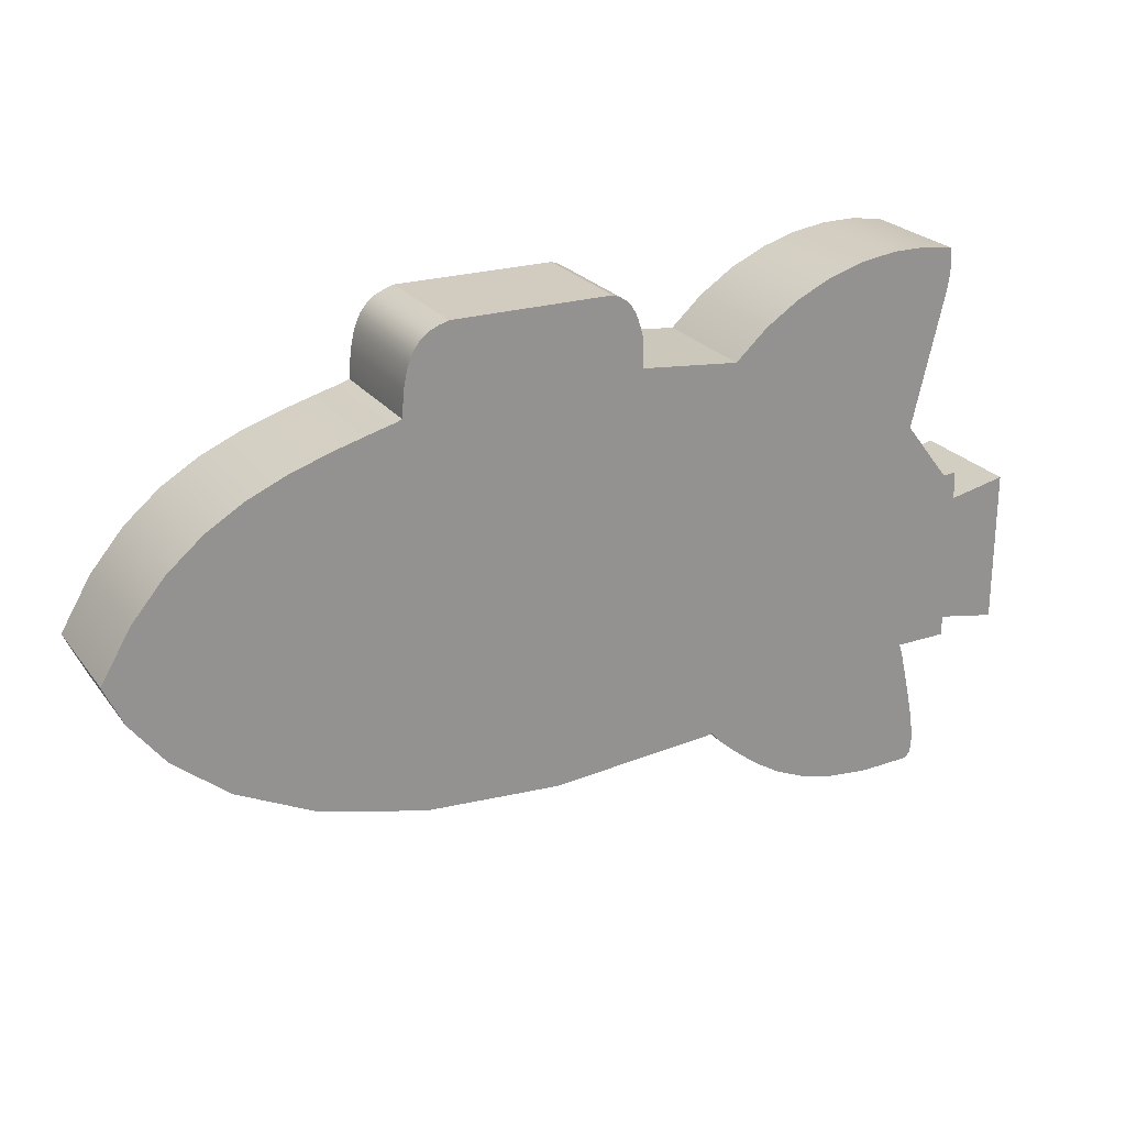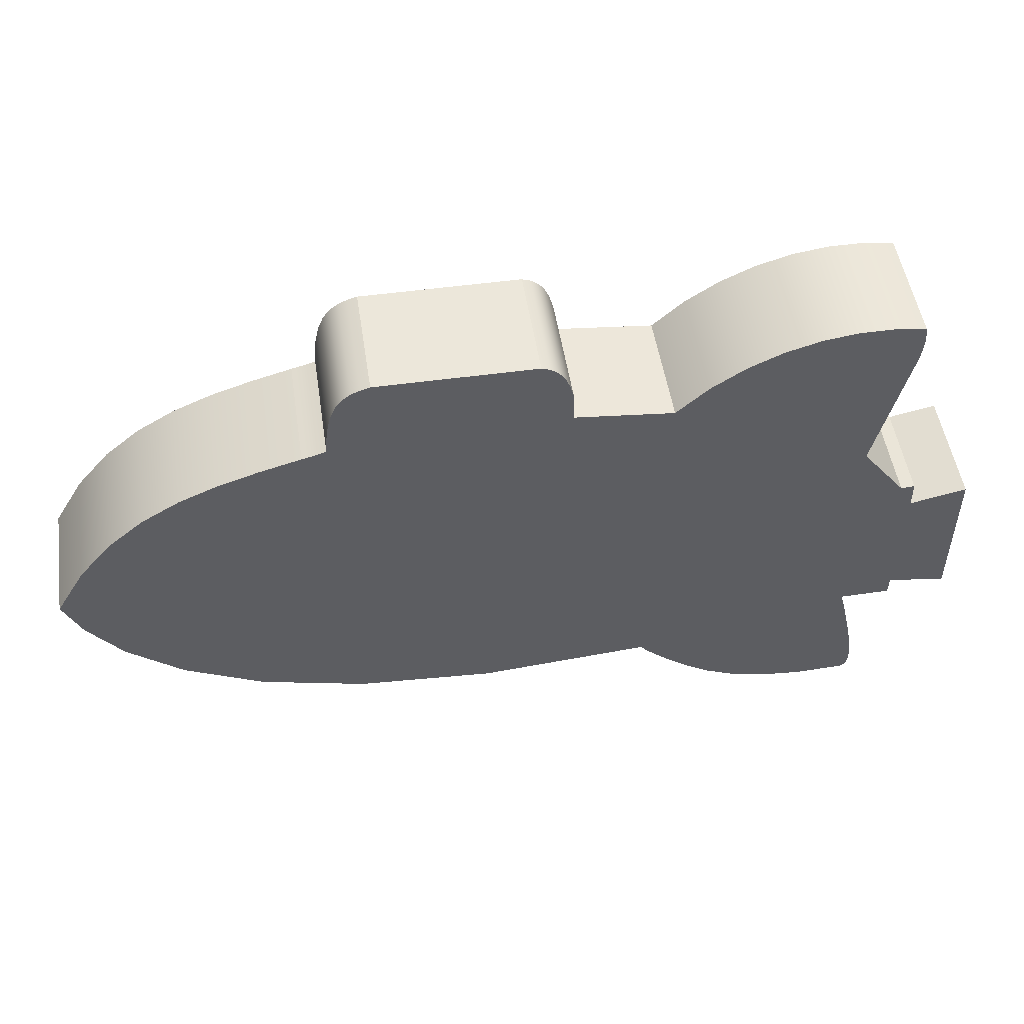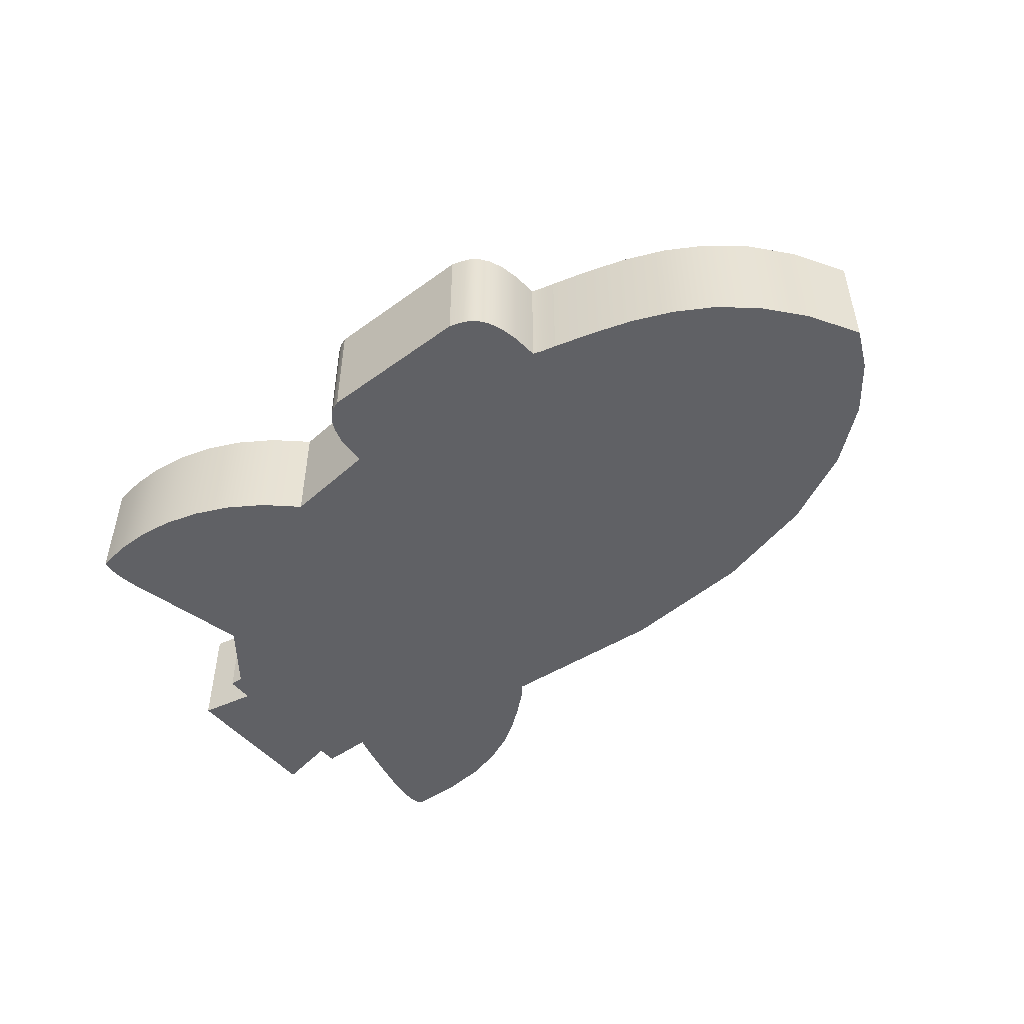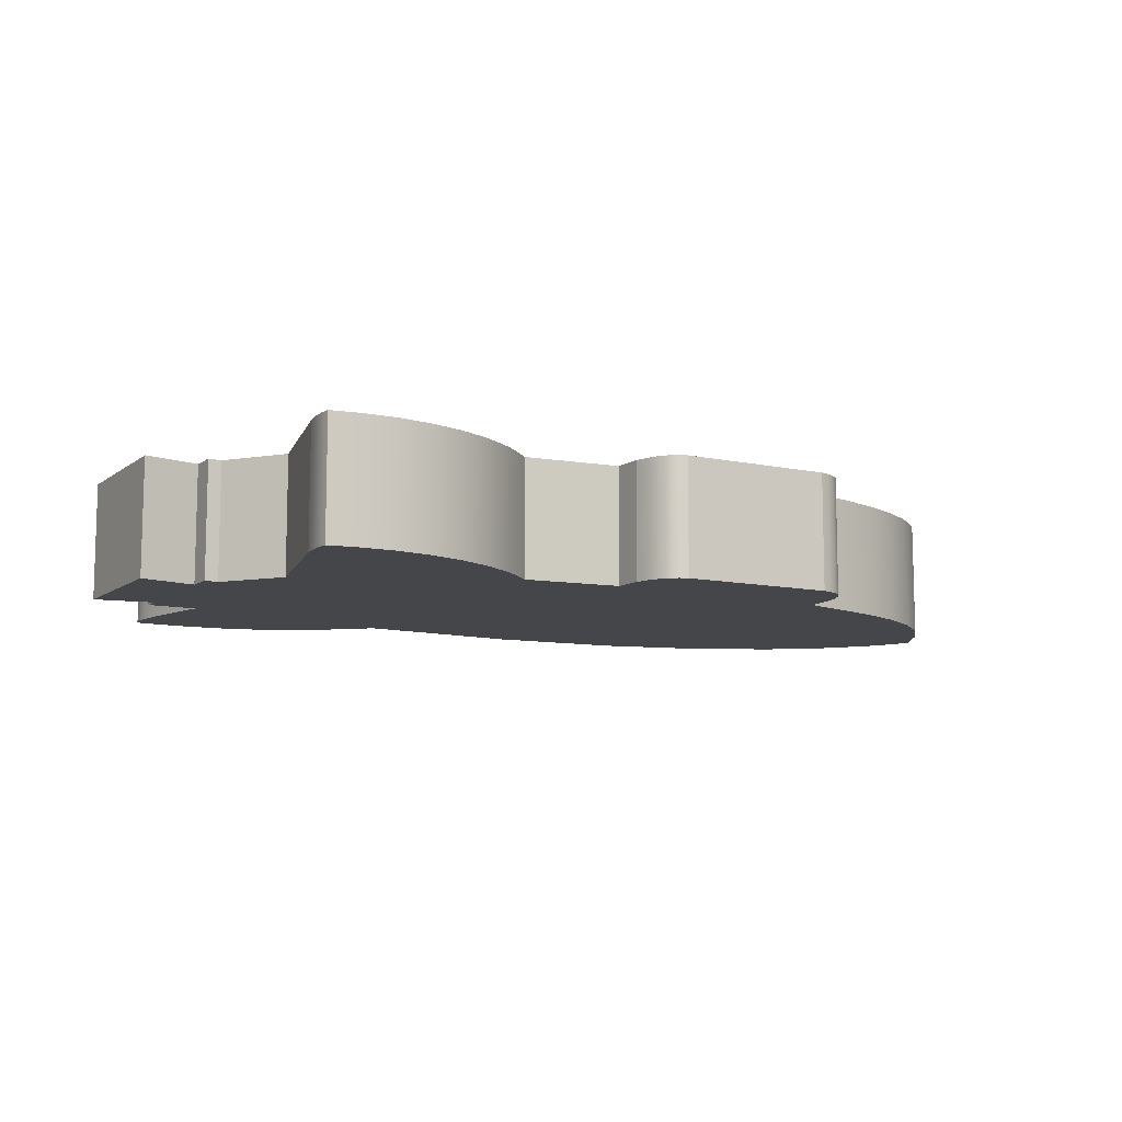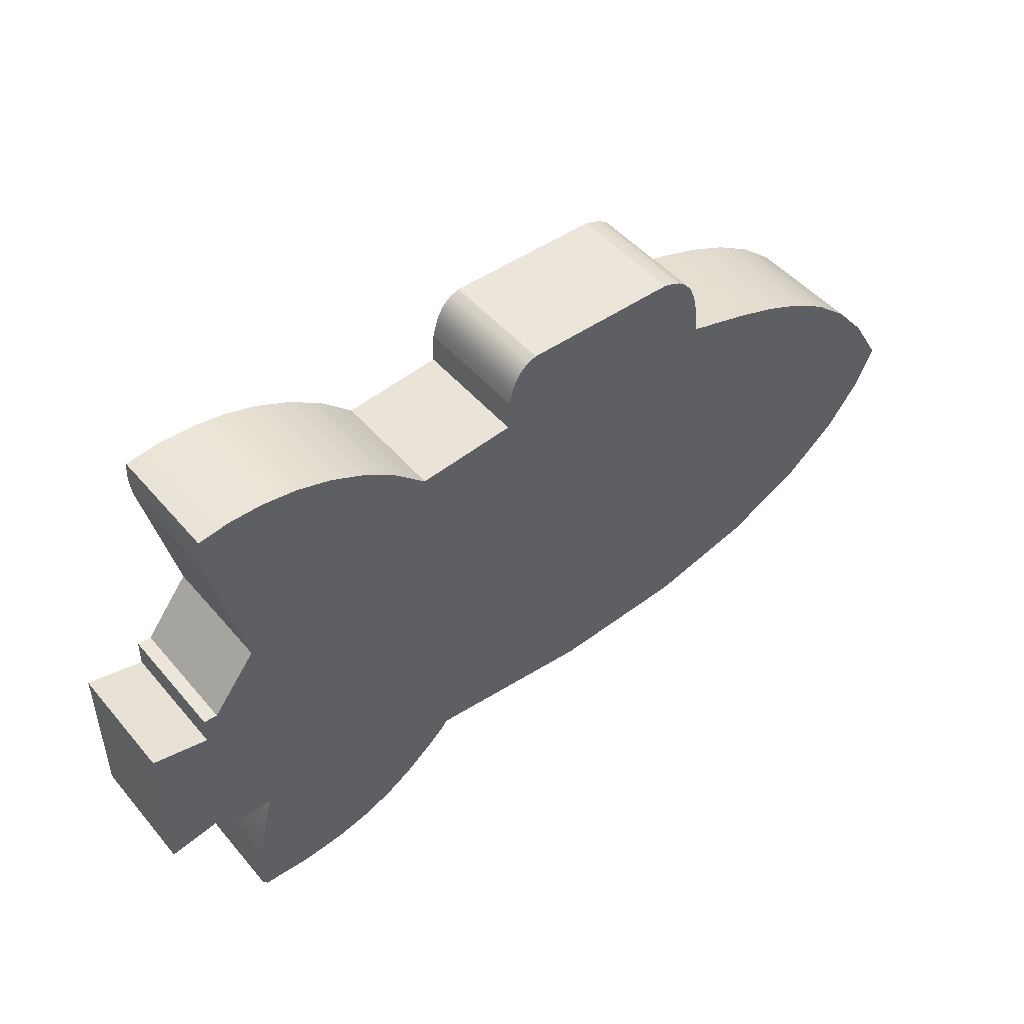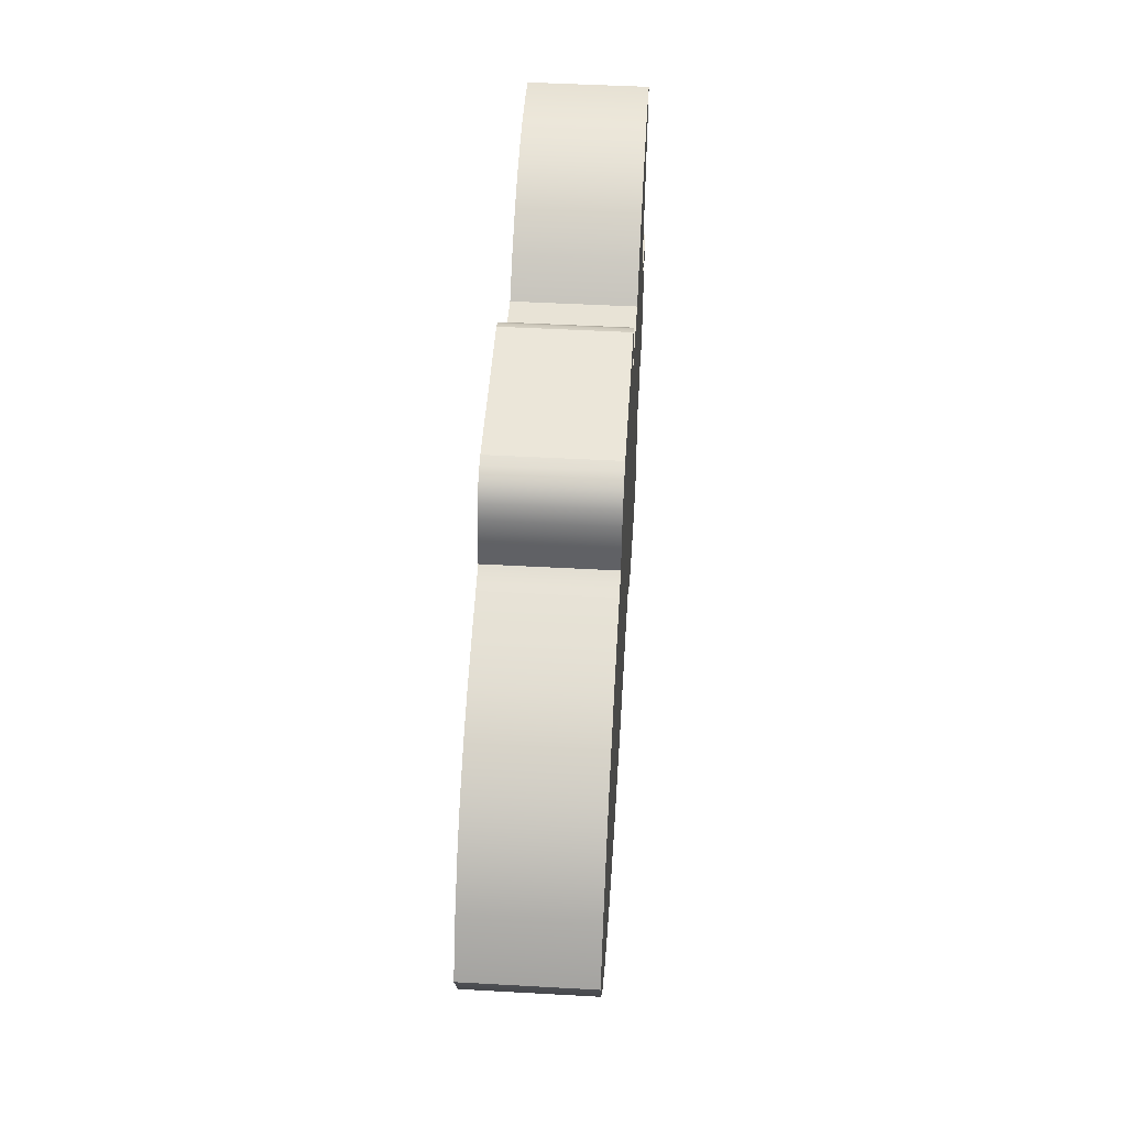
<metadata>
{"format":"obj","ext":"obj","renderer":"f3d","projection":"perspective","resolution":1024,"background":"white","views":[{"elev":23.8,"azim":152.6,"up":"+Z"},{"elev":50.8,"azim":171.4,"up":"+Z"},{"elev":-49.6,"azim":38.8,"up":"+Y"},{"elev":-9.7,"azim":-29.5,"up":"+Y"},{"elev":47.7,"azim":-38.1,"up":"+Z"},{"elev":47.2,"azim":93.6,"up":"+Z"}]}
</metadata>
<code>
v  4.228 0.7876 -0.4111
v  4.35 0.7876 -0.146
v  4.35 0 -0.146
v  4.228 0 -0.4111
v  3.995 0.7876 -0.7132
v  3.995 0 -0.7132
v  3.627 0.7876 -1.014
v  3.627 0 -1.014
v  3.101 0.7876 -1.274
v  3.101 0 -1.274
v  2.393 0.7876 -1.454
v  2.393 0 -1.454
v  1.481 0.7876 -1.517
v  1.481 0 -1.517
v  0.3406 0.7876 -1.424
v  0.3406 0 -1.424
v  0.333 0.7876 -1.432
v  0.333 0 -1.432
v  0.3256 0.7876 -1.441
v  0.3256 0 -1.441
v  0.3185 0.7876 -1.449
v  0.3185 0 -1.449
v  0.3116 0.7876 -1.458
v  0.3116 0 -1.458
v  0.3048 0.7876 -1.466
v  0.3048 0 -1.466
v  0.2981 0.7876 -1.475
v  0.2981 0 -1.475
v  0.2914 0.7876 -1.483
v  0.2914 0 -1.483
v  0.1454 0.7876 -1.611
v  0.1454 0 -1.611
v  -0.0097 0.7876 -1.732
v  -0.0097 0 -1.732
v  -0.1829 0.7876 -1.839
v  -0.1829 0 -1.839
v  -0.3834 0.7876 -1.927
v  -0.3834 0 -1.927
v  -0.6201 0.7876 -1.987
v  -0.6201 0 -1.987
v  -0.9023 0.7876 -2.014
v  -0.9023 0 -2.014
v  -1.239 0.7876 -2
v  -1.239 0 -2
v  -1.248 0.7876 -1.991
v  -1.248 0 -1.991
v  -1.254 0.7876 -1.984
v  -1.254 0 -1.984
v  -1.26 0.7876 -1.978
v  -1.26 0 -1.978
v  -1.264 0.7876 -1.972
v  -1.264 0 -1.972
v  -1.268 0.7876 -1.968
v  -1.268 0 -1.968
v  -1.271 0.7876 -1.963
v  -1.271 0 -1.963
v  -1.274 0.7876 -1.959
v  -1.274 0 -1.959
v  -1.278 0.7876 -1.929
v  -1.278 0 -1.929
v  -1.281 0.7876 -1.894
v  -1.281 0 -1.894
v  -1.281 0.7876 -1.851
v  -1.281 0 -1.851
v  -1.277 0.7876 -1.794
v  -1.277 0 -1.794
v  -1.268 0.7876 -1.721
v  -1.268 0 -1.721
v  -1.251 0.7876 -1.626
v  -1.251 0 -1.626
v  -1.226 0.7876 -1.504
v  -1.226 0 -1.504
v  -1.2 0.7876 -1.385
v  -1.2 0 -1.385
v  -1.18 0.7876 -1.294
v  -1.18 0 -1.294
v  -1.164 0.7876 -1.227
v  -1.164 0 -1.227
v  -1.152 0.7876 -1.179
v  -1.152 0 -1.179
v  -1.143 0.7876 -1.146
v  -1.143 0 -1.146
v  -1.135 0.7876 -1.122
v  -1.135 0 -1.122
v  -1.129 0.7876 -1.103
v  -1.129 0 -1.103
v  -1.47 0.7876 -1.097
v  -1.47 0 -1.097
v  -1.473 0.7876 -0.9656
v  -1.473 0 -0.9656
v  -1.868 0.7876 -1.038
v  -1.868 0 -1.038
v  -1.869 0.7876 -0.0144
v  -1.869 0 -0.0144
v  -1.49 0.7876 -0.0959
v  -1.49 0 -0.0959
v  -1.487 0.7876 0.0891
v  -1.487 0 0.0891
v  -1.396 0.7876 0.0828
v  -1.396 0 0.0828
v  -1.095 0.7876 0.4715
v  -1.095 0 0.4715
v  -1.312 0.7876 1.372
v  -1.312 0 1.372
v  -1.318 0.7876 1.407
v  -1.318 0 1.407
v  -1.323 0.7876 1.443
v  -1.323 0 1.443
v  -1.327 0.7876 1.48
v  -1.327 0 1.48
v  -1.329 0.7876 1.518
v  -1.329 0 1.518
v  -1.33 0.7876 1.558
v  -1.33 0 1.558
v  -1.327 0.7876 1.6
v  -1.327 0 1.6
v  -1.321 0.7876 1.645
v  -1.321 0 1.645
v  -1.111 0.7876 1.676
v  -1.111 0 1.676
v  -0.8869 0.7876 1.676
v  -0.8869 0 1.676
v  -0.6546 0.7876 1.642
v  -0.6546 0 1.642
v  -0.4195 0.7876 1.573
v  -0.4195 0 1.573
v  -0.187 0.7876 1.465
v  -0.187 0 1.465
v  0.0375 0.7876 1.317
v  0.0375 0 1.317
v  0.2486 0.7876 1.124
v  0.2486 0 1.124
v  0.9018 0.7876 1.189
v  0.9018 0 1.189
v  0.9098 0.7876 1.392
v  0.9098 0 1.392
v  0.9236 0.7876 1.445
v  0.9236 0 1.445
v  0.9395 0.7876 1.496
v  0.9395 0 1.496
v  0.9593 0.7876 1.544
v  0.9593 0 1.544
v  0.985 0.7876 1.587
v  0.985 0 1.587
v  1.019 0.7876 1.624
v  1.019 0 1.624
v  1.062 0.7876 1.654
v  1.062 0 1.654
v  1.118 0.7876 1.675
v  1.118 0 1.675
v  2.171 0.7876 1.676
v  2.171 0 1.676
v  2.233 0.7876 1.657
v  2.233 0 1.657
v  2.292 0.7876 1.631
v  2.292 0 1.631
v  2.348 0.7876 1.589
v  2.348 0 1.589
v  2.396 0.7876 1.527
v  2.396 0 1.527
v  2.435 0.7876 1.434
v  2.435 0 1.434
v  2.463 0.7876 1.305
v  2.463 0 1.305
v  2.476 0.7876 1.132
v  2.476 0 1.132
v  2.499 0.7876 1.124
v  2.499 0 1.124
v  2.521 0.7876 1.117
v  2.521 0 1.117
v  2.544 0.7876 1.11
v  2.544 0 1.11
v  2.567 0.7876 1.104
v  2.567 0 1.104
v  2.59 0.7876 1.098
v  2.59 0 1.098
v  2.612 0.7876 1.092
v  2.612 0 1.092
v  2.636 0.7876 1.086
v  2.636 0 1.086
v  2.908 0.7876 1.01
v  2.908 0 1.01
v  3.176 0.7876 0.9217
v  3.176 0 0.9217
v  3.438 0.7876 0.8082
v  3.438 0 0.8082
v  3.69 0.7876 0.6572
v  3.69 0 0.6572
v  3.928 0.7876 0.4561
v  3.928 0 0.4561
v  4.149 0.7876 0.1926
v  4.149 0 0.1926
g first
f 1 2 3 4
f 5 1 4 6
f 7 5 6 8
f 9 7 8 10
f 11 9 10 12
f 13 11 12 14
f 15 13 14 16
f 17 15 16 18
f 19 17 18 20
f 21 19 20 22
f 23 21 22 24
f 25 23 24 26
f 27 25 26 28
f 29 27 28 30
f 31 29 30 32
f 33 31 32 34
f 35 33 34 36
f 37 35 36 38
f 39 37 38 40
f 41 39 40 42
f 43 41 42 44
f 45 43 44 46
f 47 45 46 48
f 49 47 48 50
f 51 49 50 52
f 53 51 52 54
f 55 53 54 56
f 57 55 56 58
f 59 57 58 60
f 61 59 60 62
f 63 61 62 64
f 65 63 64 66
f 67 65 66 68
f 69 67 68 70
f 71 69 70 72
f 73 71 72 74
f 75 73 74 76
f 77 75 76 78
f 79 77 78 80
f 81 79 80 82
f 83 81 82 84
f 85 83 84 86
f 87 85 86 88
f 89 87 88 90
f 91 89 90 92
f 93 91 92 94
f 95 93 94 96
f 97 95 96 98
f 99 97 98 100
f 101 99 100 102
f 103 101 102 104
f 105 103 104 106
f 107 105 106 108
f 109 107 108 110
f 111 109 110 112
f 113 111 112 114
f 115 113 114 116
f 117 115 116 118
f 119 117 118 120
f 121 119 120 122
f 123 121 122 124
f 125 123 124 126
f 127 125 126 128
f 129 127 128 130
f 131 129 130 132
f 133 131 132 134
f 135 133 134 136
f 137 135 136 138
f 139 137 138 140
f 141 139 140 142
f 143 141 142 144
f 145 143 144 146
f 147 145 146 148
f 149 147 148 150
f 151 149 150 152
f 153 151 152 154
f 155 153 154 156
f 157 155 156 158
f 159 157 158 160
f 161 159 160 162
f 163 161 162 164
f 165 163 164 166
f 167 165 166 168
f 169 167 168 170
f 171 169 170 172
f 173 171 172 174
f 175 173 174 176
f 177 175 176 178
f 179 177 178 180
f 181 179 180 182
f 183 181 182 184
f 185 183 184 186
f 187 185 186 188
f 189 187 188 190
f 191 189 190 192
f 2 191 192 3
f 4 3 192 6
f 6 192 190 8
f 8 190 188 10
f 10 188 186 184
f 10 184 182 12
f 12 182 180 178
f 14 12 178 176
f 14 176 174 172
f 14 172 170 168
f 14 168 166 16
f 16 166 164 162
f 16 162 160 158
f 16 158 156 154
f 16 154 152 150
f 16 150 148 146
f 146 144 142 140
f 146 140 138 136
f 146 136 134 16
f 18 16 134 20
f 22 20 134 24
f 26 24 134 28
f 30 28 134 32
f 34 32 134 36
f 120 118 116 114
f 120 114 112 110
f 120 110 108 106
f 122 120 106 104
f 122 104 102 124
f 126 124 102 128
f 130 128 102 132
f 100 98 96 86
f 96 94 92 90
f 90 88 86 96
f 102 100 86 132
f 134 132 86 36
f 36 86 84 82
f 36 82 80 78
f 38 36 78 76
f 38 76 74 40
f 40 74 72 42
f 42 72 70 68
f 42 68 66 64
f 42 64 62 60
f 42 60 58 56
f 42 56 54 52
f 42 52 50 48
f 42 48 46 44
f 41 43 45 47
f 41 47 49 51
f 41 51 53 55
f 41 55 57 59
f 41 59 61 63
f 41 63 65 67
f 41 67 69 71
f 85 87 89 95
f 91 93 95 89
f 95 97 99 85
f 85 99 101 131
f 115 117 119 113
f 111 113 119 109
f 107 109 119 105
f 105 119 121 103
f 101 103 121 123
f 101 123 125 127
f 101 127 129 131
f 85 131 133 35
f 141 143 145 139
f 137 139 145 135
f 133 135 145 15
f 191 2 1 5
f 189 191 5 7
f 187 189 7 9
f 185 187 9 183
f 181 183 9 11
f 179 181 11 177
f 177 11 13 175
f 173 175 13 171
f 169 171 13 167
f 165 167 13 15
f 163 165 15 161
f 159 161 15 157
f 155 157 15 153
f 151 153 15 149
f 147 149 15 145
f 133 15 17 19
f 133 19 21 23
f 133 23 25 27
f 133 27 29 31
f 133 31 33 35
f 83 85 35 81
f 79 81 35 77
f 77 35 37 75
f 73 75 37 39
f 71 73 39 41

</code>
